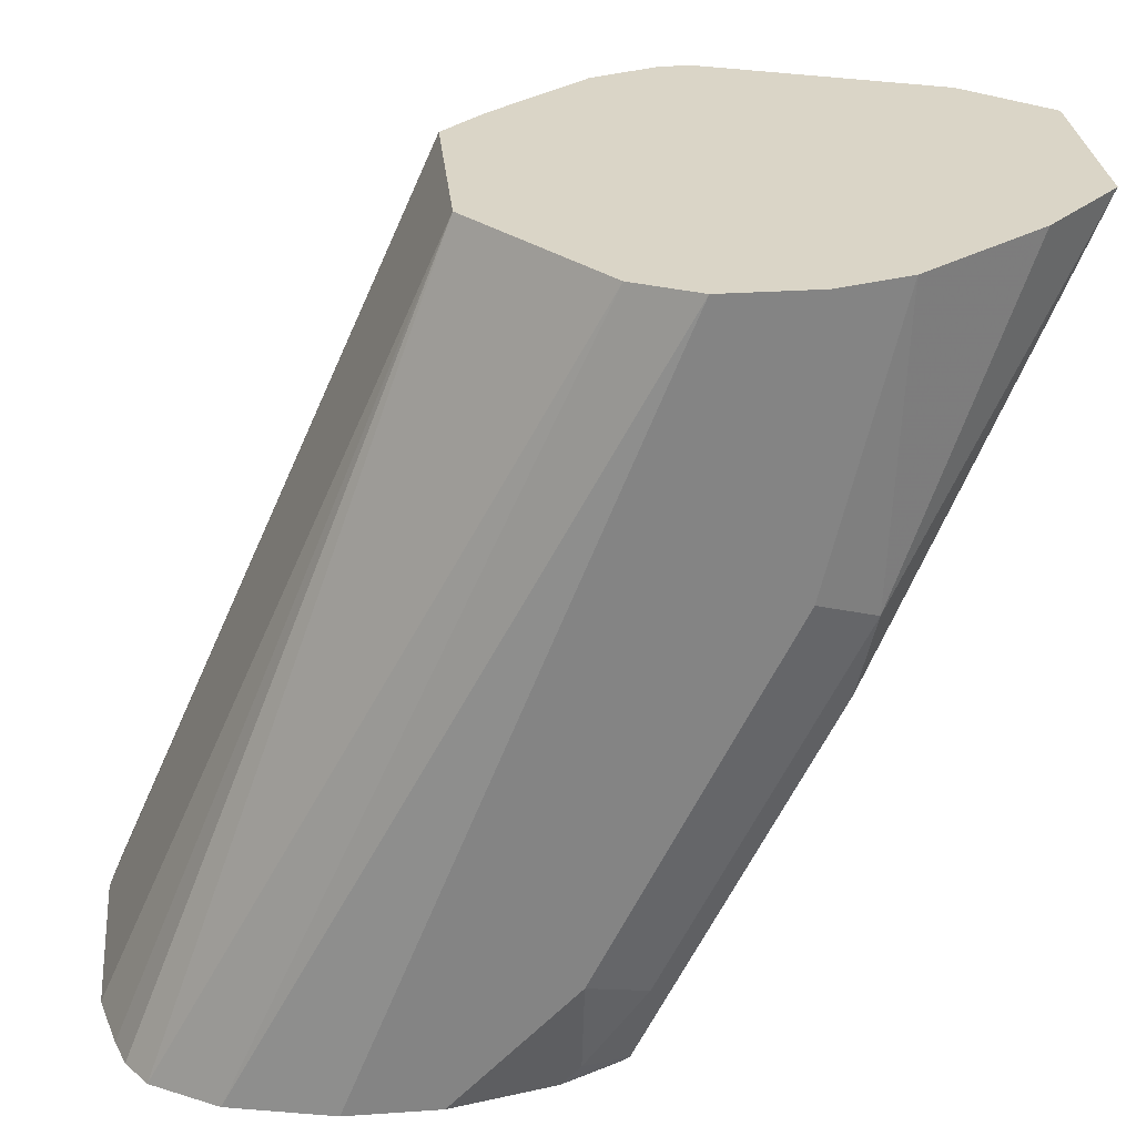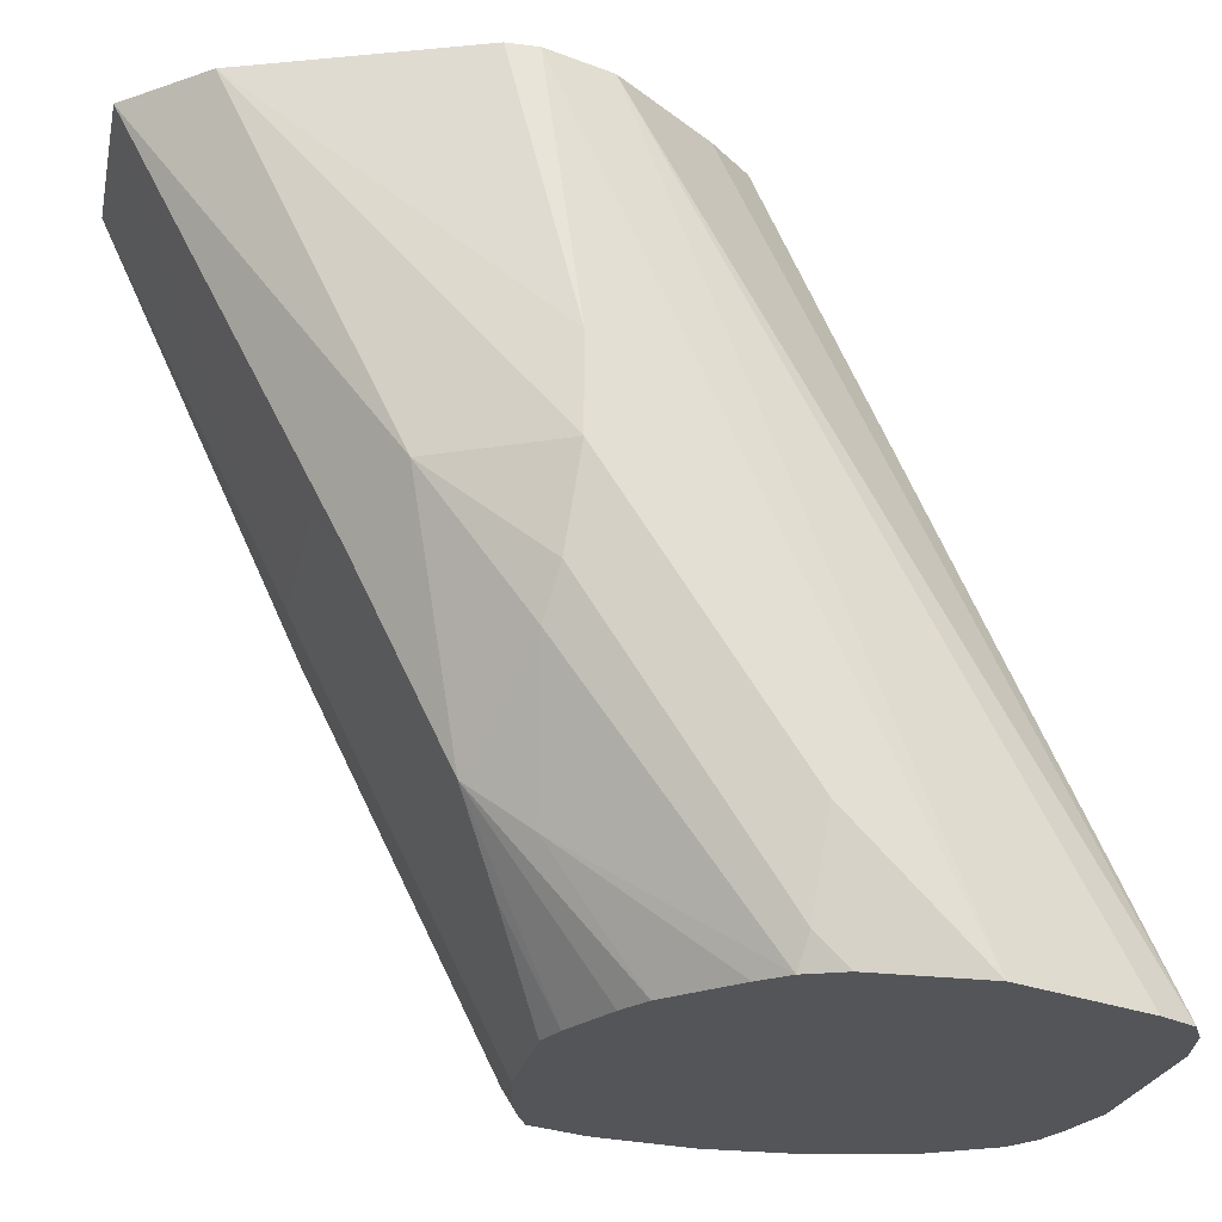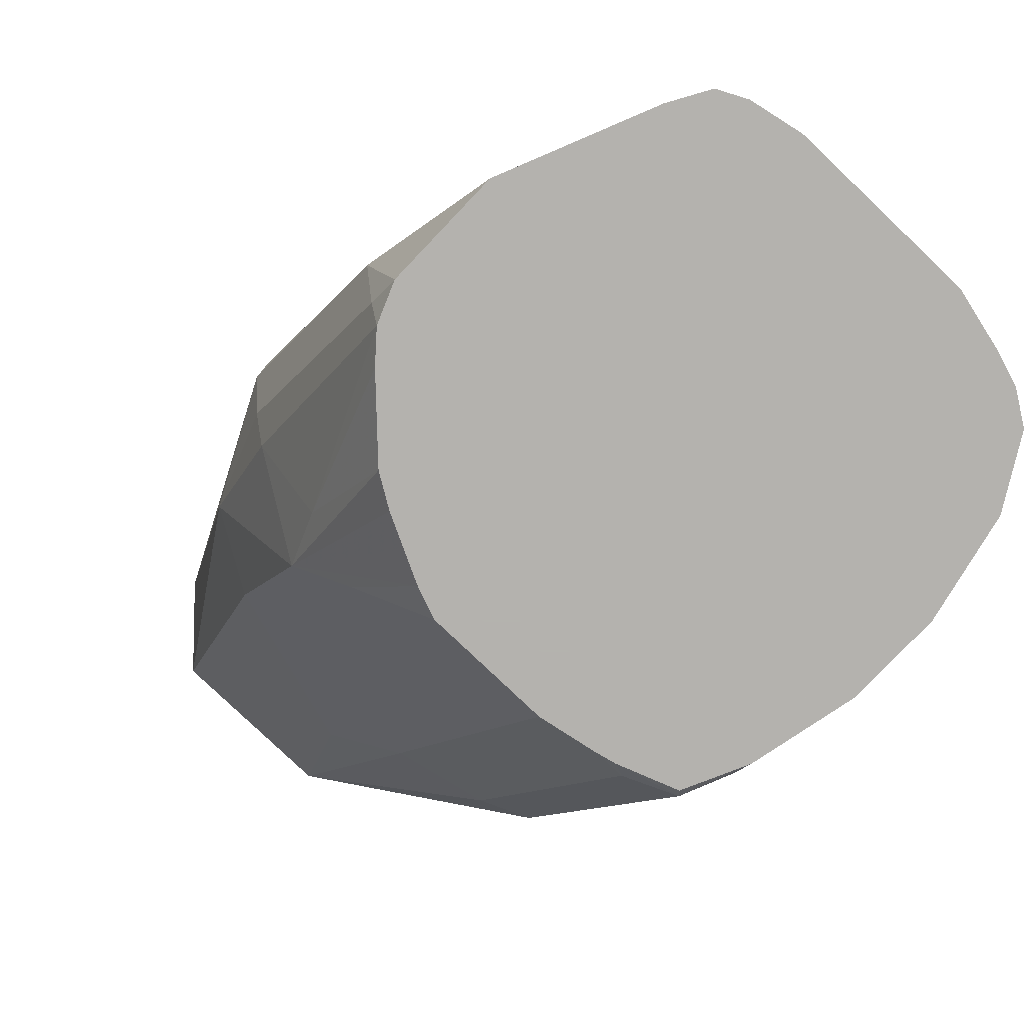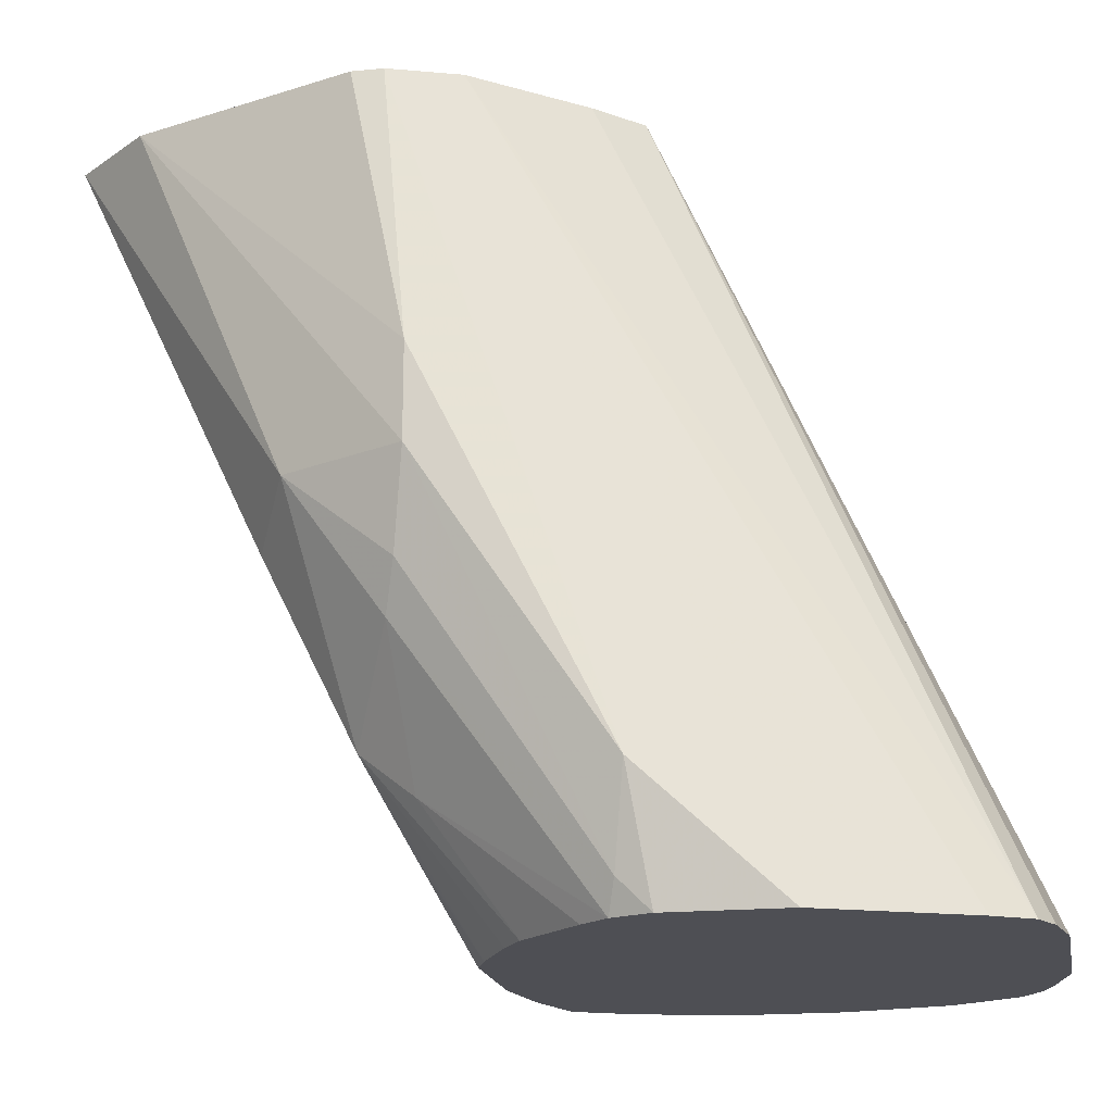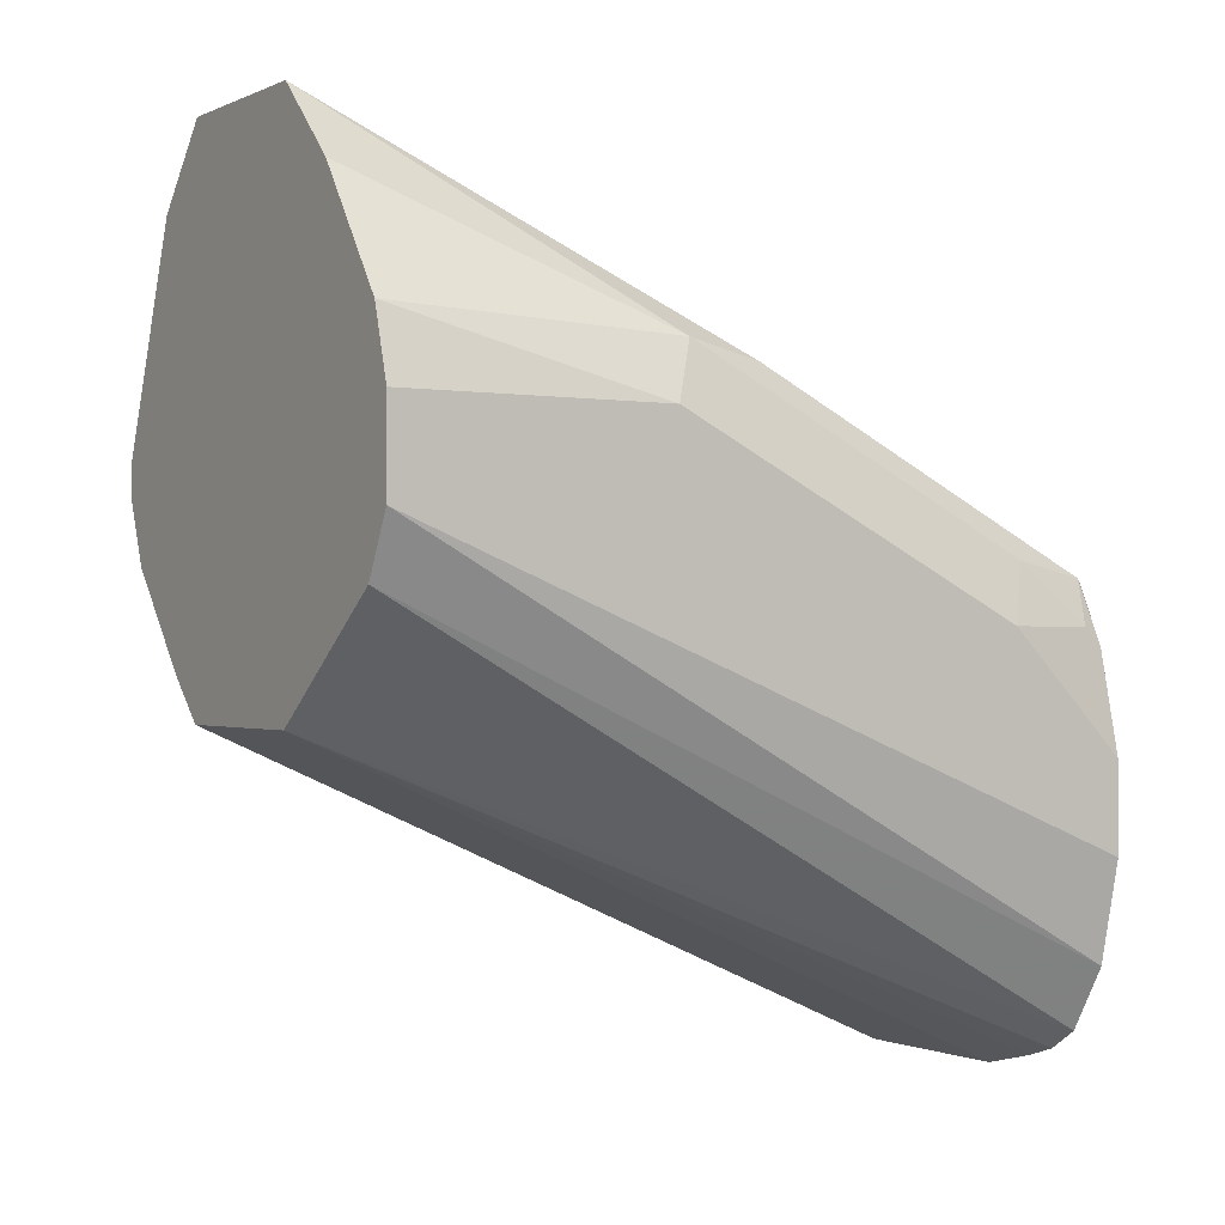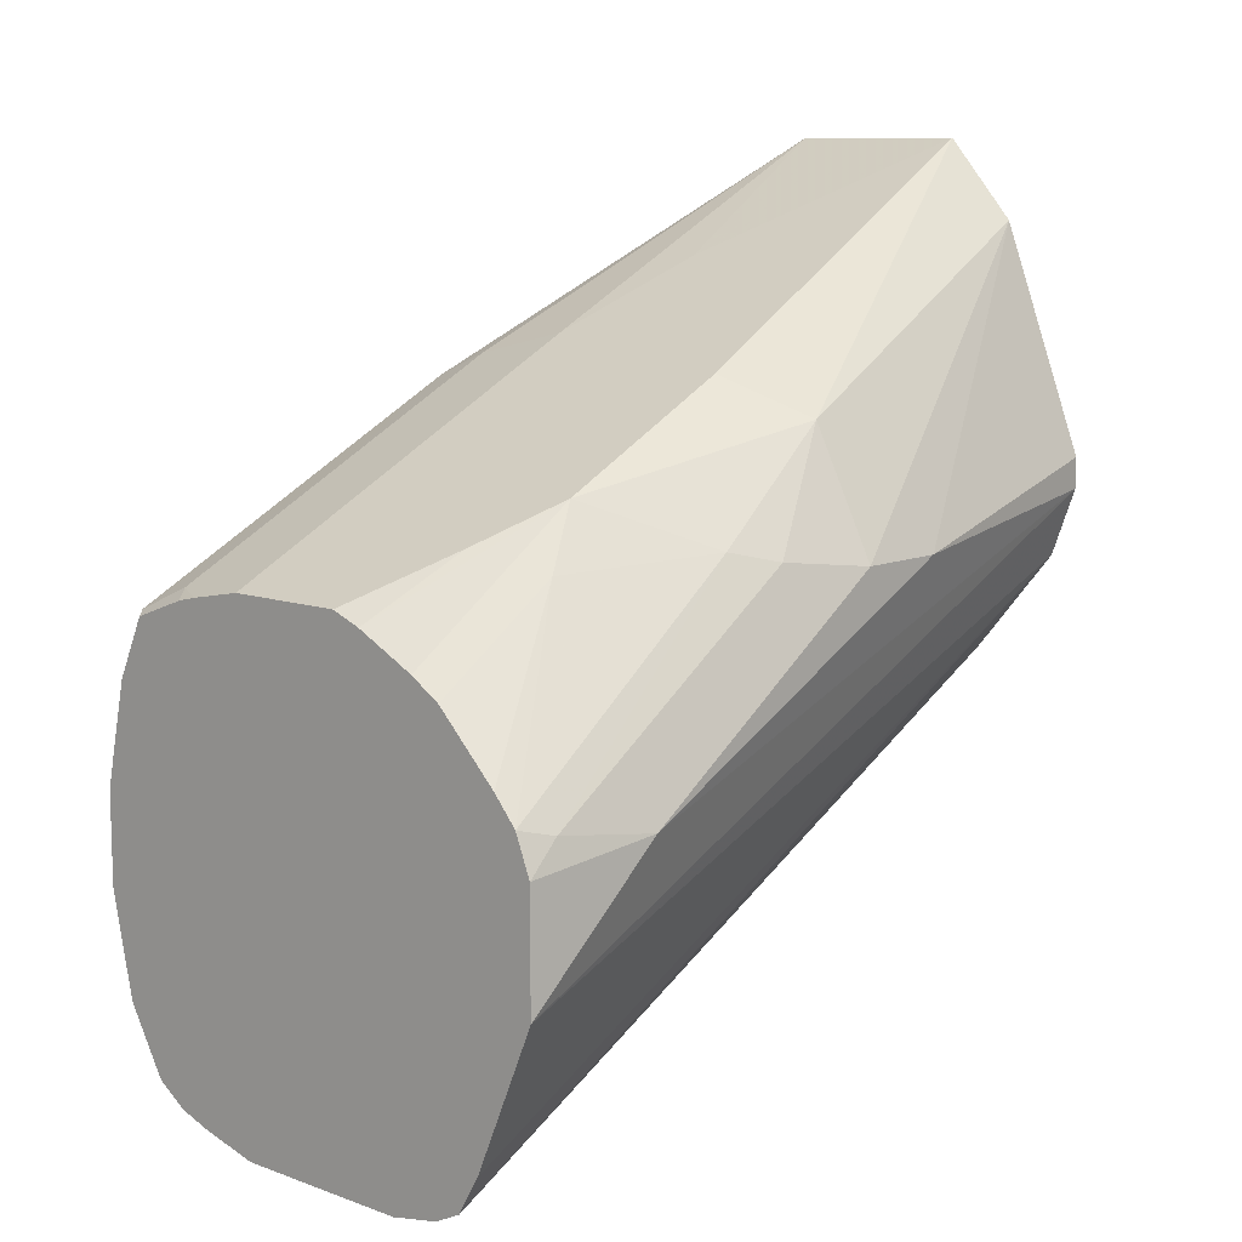
<metadata>
{"format":"obj","ext":"obj","renderer":"f3d","projection":"perspective","resolution":1024,"background":"white","views":[{"elev":29.0,"azim":84.2,"up":"+Z"},{"elev":-24.1,"azim":-101.8,"up":"+Z"},{"elev":-79.8,"azim":-43.6,"up":"+Z"},{"elev":-18.3,"azim":-79.3,"up":"+Z"},{"elev":-0.7,"azim":57.7,"up":"+Y"},{"elev":10.0,"azim":-137.7,"up":"+Y"}]}
</metadata>
<code>
v 0.03258 0.5855 -0.2614
v 0.01629 0.546 -0.3423
v -0.03258 0.5855 -0.2614
v 0.04284 0.5752 -0.2614
v 0.08691 0.5107 -0.3694
v 0.08148 0.5052 -0.3993
v 0.06519 0.5134 -0.3952
v 0.03258 0.5215 -0.3912
v -0.03258 0.5215 -0.3912
v -0.05703 0.5576 -0.2614
v -0.04889 0.5134 -0.4074
v -0.07604 0.4998 -0.3912
v 0.05958 0.5585 -0.2614
v 0.09047 0.5142 -0.2614
v 0.09779 0.4889 -0.3586
v 0.09779 0.4238 -0.4889
v 0.08691 0.4455 -0.4998
v 0.08148 0.44 -0.5297
v 0.06519 0.4808 -0.4604
v 0.03258 0.4563 -0.5215
v -0.04889 0.4808 -0.4726
v -0.09779 0.4563 -0.3912
v -0.09779 0.4563 -0.3586
v -0.08691 0.4781 -0.2614
v -0.08148 0.4645 -0.44
v -0.08963 0.4604 -0.4237
v 0.09779 0.4889 -0.2614
v 0.09779 0.3912 -0.5215
v 0.08963 0.417 -0.5324
v 0.08963 0.4238 -0.5256
v 0.07966 0.4382 -0.5324
v 0.05975 0.4455 -0.5324
v 0.06519 0.4482 -0.5256
v 0.05263 0.4471 -0.5324
v 0.03258 0.4509 -0.5324
v 0 0.4563 -0.5215
v -0.01087 0.4509 -0.5324
v -0.03258 0.4672 -0.4998
v -0.02171 0.4468 -0.5324
v -0.03258 0.4414 -0.5324
v -0.04346 0.436 -0.5324
v -0.05431 0.4292 -0.5324
v -0.05703 0.4604 -0.4889
v -0.08963 0.3952 -0.5215
v -0.09779 0.3912 -0.4889
v -0.08691 0.4672 -0.2614
v -0.0842 0.398 -0.5324
v 0.09779 0.4563 -0.2614
v 0.09779 0.3803 -0.5324
v -0.07606 0.4074 -0.5324
v -0.08963 0.3844 -0.5324
v -0.08963 0.3436 -0.5324
v -0.07809 0.4434 -0.2614
v 0.08691 0.4346 -0.2614
v 0.08963 0.311 -0.5324
v 0.09779 0.3477 -0.5324
v -0.06806 0.2934 -0.5324
v -0.06036 0.2801 -0.5324
v -0.04857 0.4078 -0.2614
v 0.03197 0.3924 -0.2614
v 0.07606 0.2879 -0.5324
v -0.05069 0.2753 -0.5324
v -0.0332 0.3924 -0.2614
v 0.03256 0.2716 -0.5324
v 0.05431 0.2771 -0.5324
v 0.06519 0.2807 -0.5324
v -0.0326 0.2716 -0.5324
v -1.914e-05 0.2716 -0.5324
f 29 64 68
f 29 65 64
f 29 47 50
f 29 61 66
f 29 55 61
f 29 66 65
f 29 68 67
f 29 57 52
f 29 62 58
f 29 58 57
f 29 52 51
f 29 56 55
f 29 51 47
f 29 67 62
f 29 49 56
f 21 41 42
f 25 44 26
f 25 47 44
f 25 43 47
f 23 45 46
f 23 46 24
f 22 45 23
f 22 44 45
f 22 26 44
f 21 43 25
f 21 42 43
f 21 40 41
f 21 39 40
f 21 38 39
f 29 50 42
f 28 49 29
f 29 42 41
f 60 63 68
f 29 40 39
f 21 37 38
f 62 67 63
f 60 66 61
f 60 65 66
f 60 64 65
f 60 68 64
f 58 63 59
f 58 62 63
f 54 61 55
f 54 60 61
f 53 58 59
f 53 57 58
f 52 57 53
f 63 67 68
f 29 41 40
f 48 55 56
f 46 52 53
f 45 52 46
f 45 51 52
f 44 51 45
f 44 47 51
f 43 50 47
f 42 50 43
f 37 39 38
f 32 34 33
f 29 32 31
f 29 34 32
f 29 35 34
f 29 37 35
f 29 39 37
f 48 54 55
f 21 36 37
f 1 13 4
f 20 37 36
f 5 17 18
f 5 16 17
f 5 15 16
f 5 14 15
f 5 13 14
f 4 13 5
f 3 12 10
f 3 11 12
f 3 9 11
f 2 9 3
f 2 8 9
f 1 8 2
f 1 7 8
f 1 6 7
f 1 5 6
f 1 4 5
f 1 14 13
f 1 27 14
f 1 48 27
f 1 54 48
f 1 60 54
f 1 59 63
f 1 53 59
f 1 46 53
f 1 24 46
f 1 10 24
f 1 3 10
f 1 2 3
f 20 36 21
f 5 18 6
f 6 18 19
f 1 63 60
f 7 19 8
f 20 35 37
f 6 19 7
f 20 34 35
f 20 33 34
f 18 29 31
f 18 33 19
f 18 32 33
f 18 31 32
f 17 30 18
f 16 30 17
f 16 29 30
f 16 28 29
f 15 28 16
f 15 49 28
f 15 56 49
f 18 30 29
f 15 27 48
f 8 33 20
f 15 48 56
f 8 19 33
f 8 20 21
f 9 21 11
f 10 12 22
f 10 22 23
f 8 21 9
f 11 21 12
f 12 21 25
f 12 25 26
f 12 26 22
f 14 27 15
f 10 23 24

</code>
